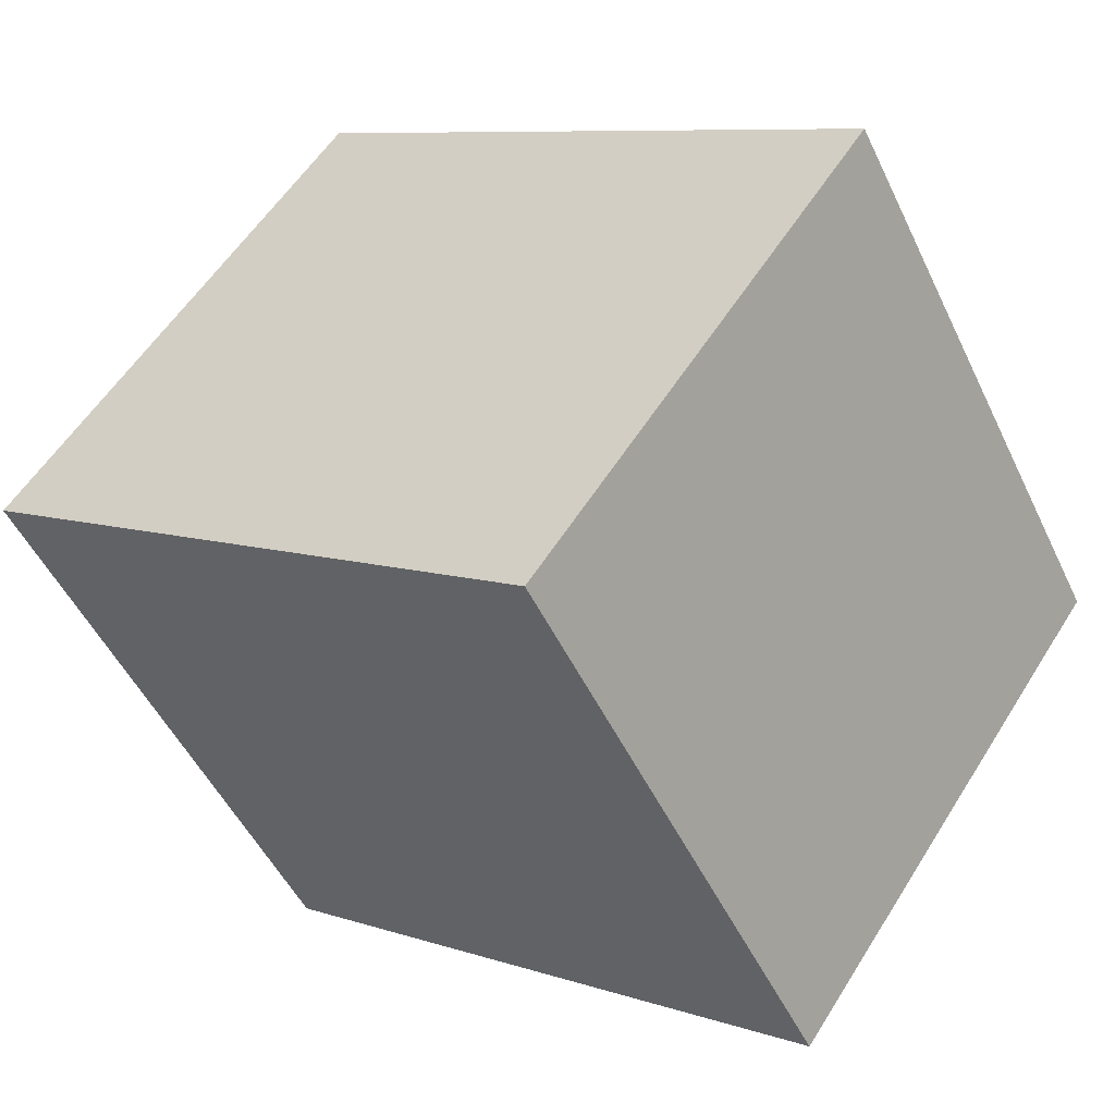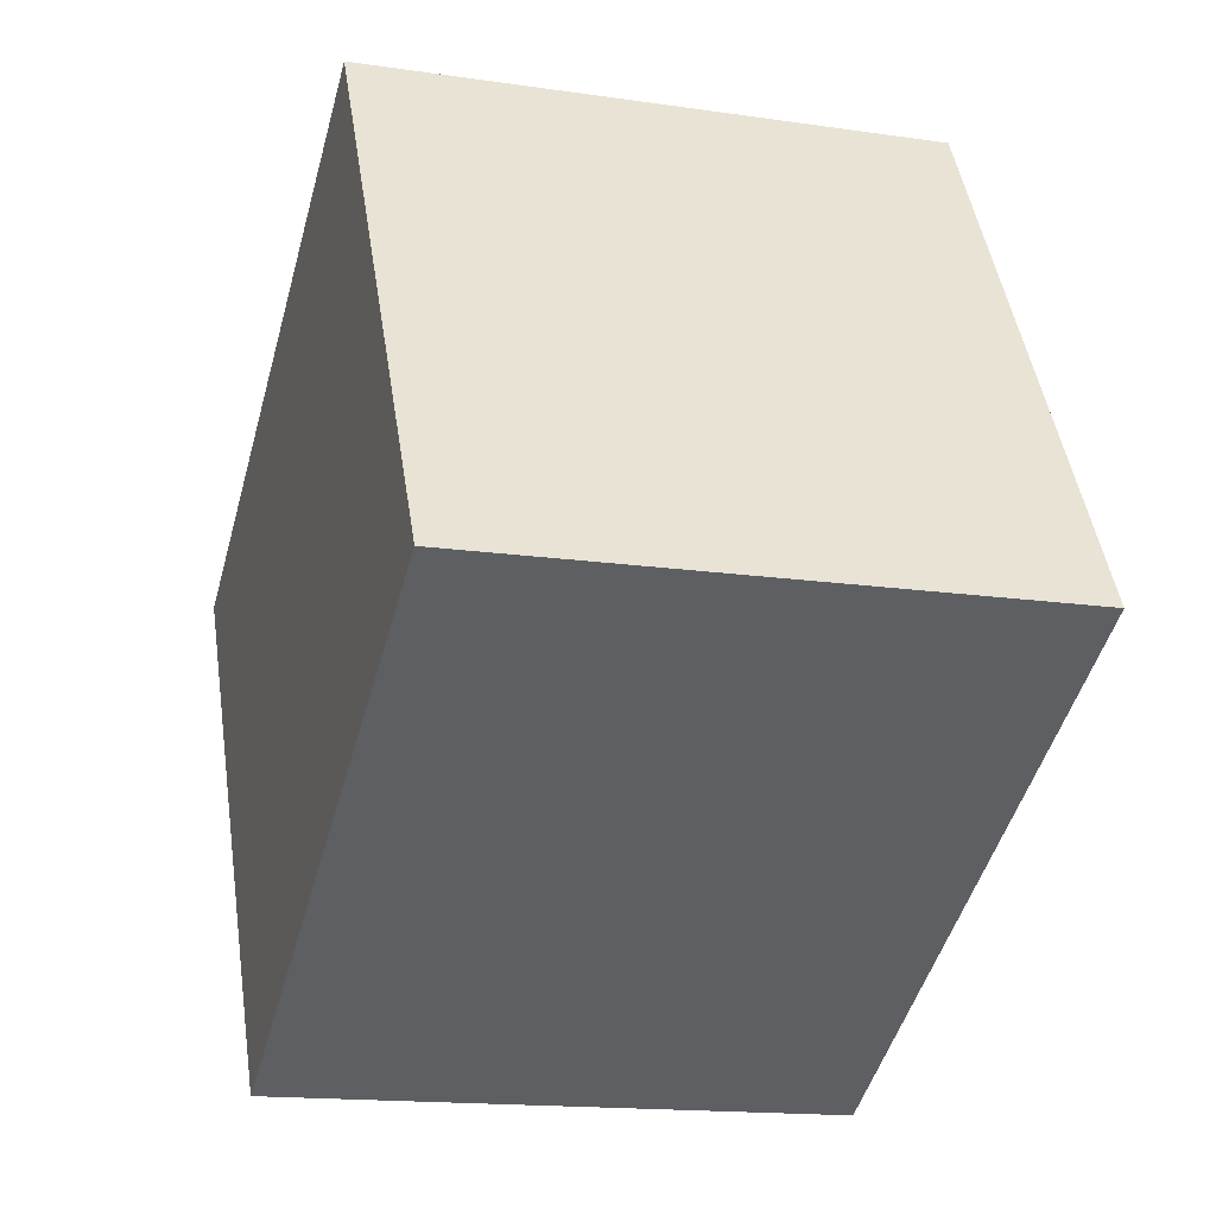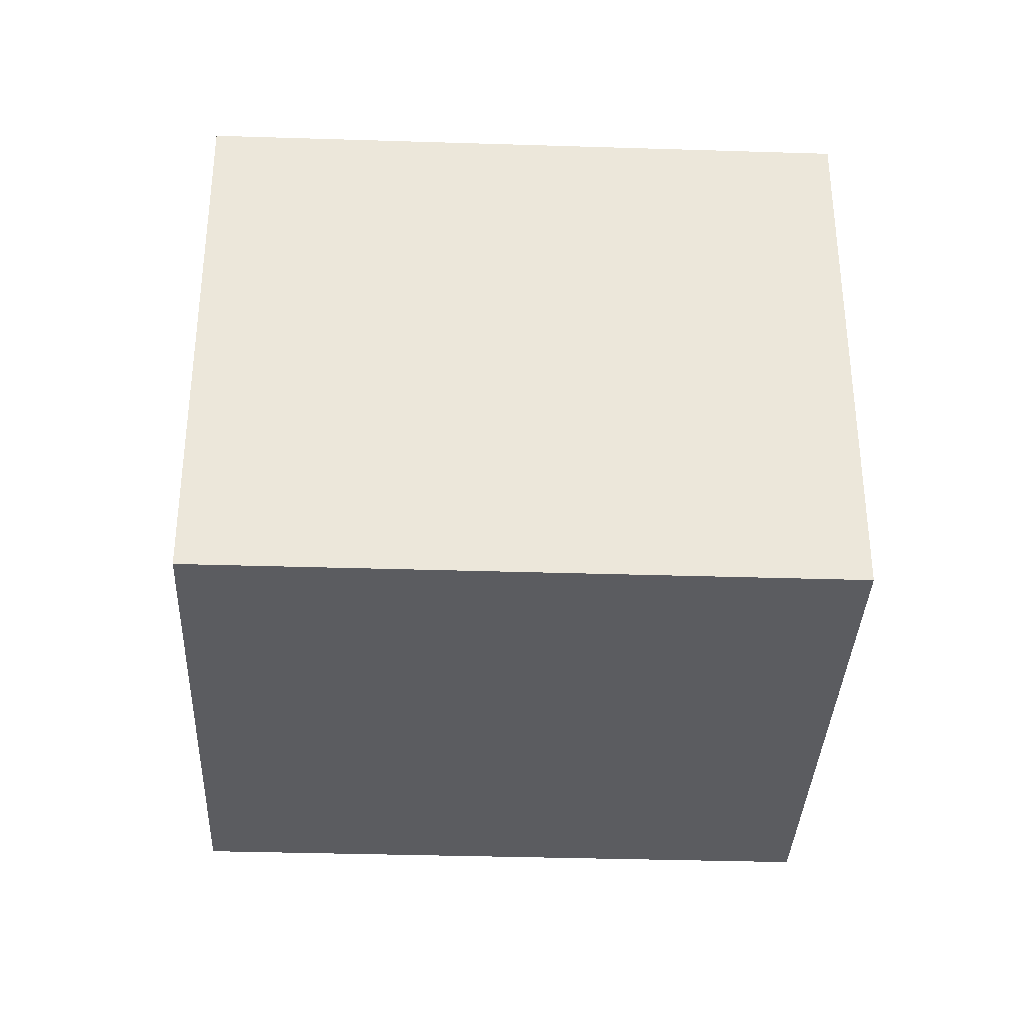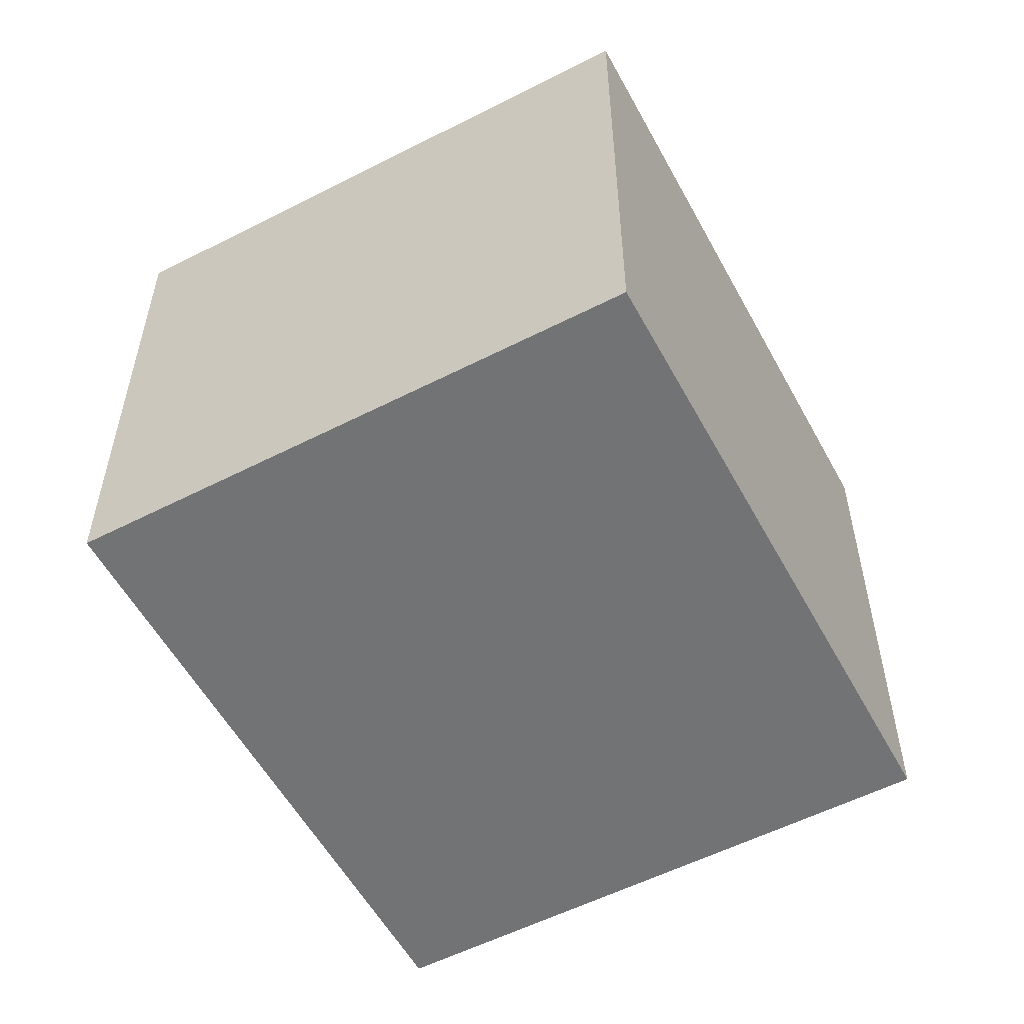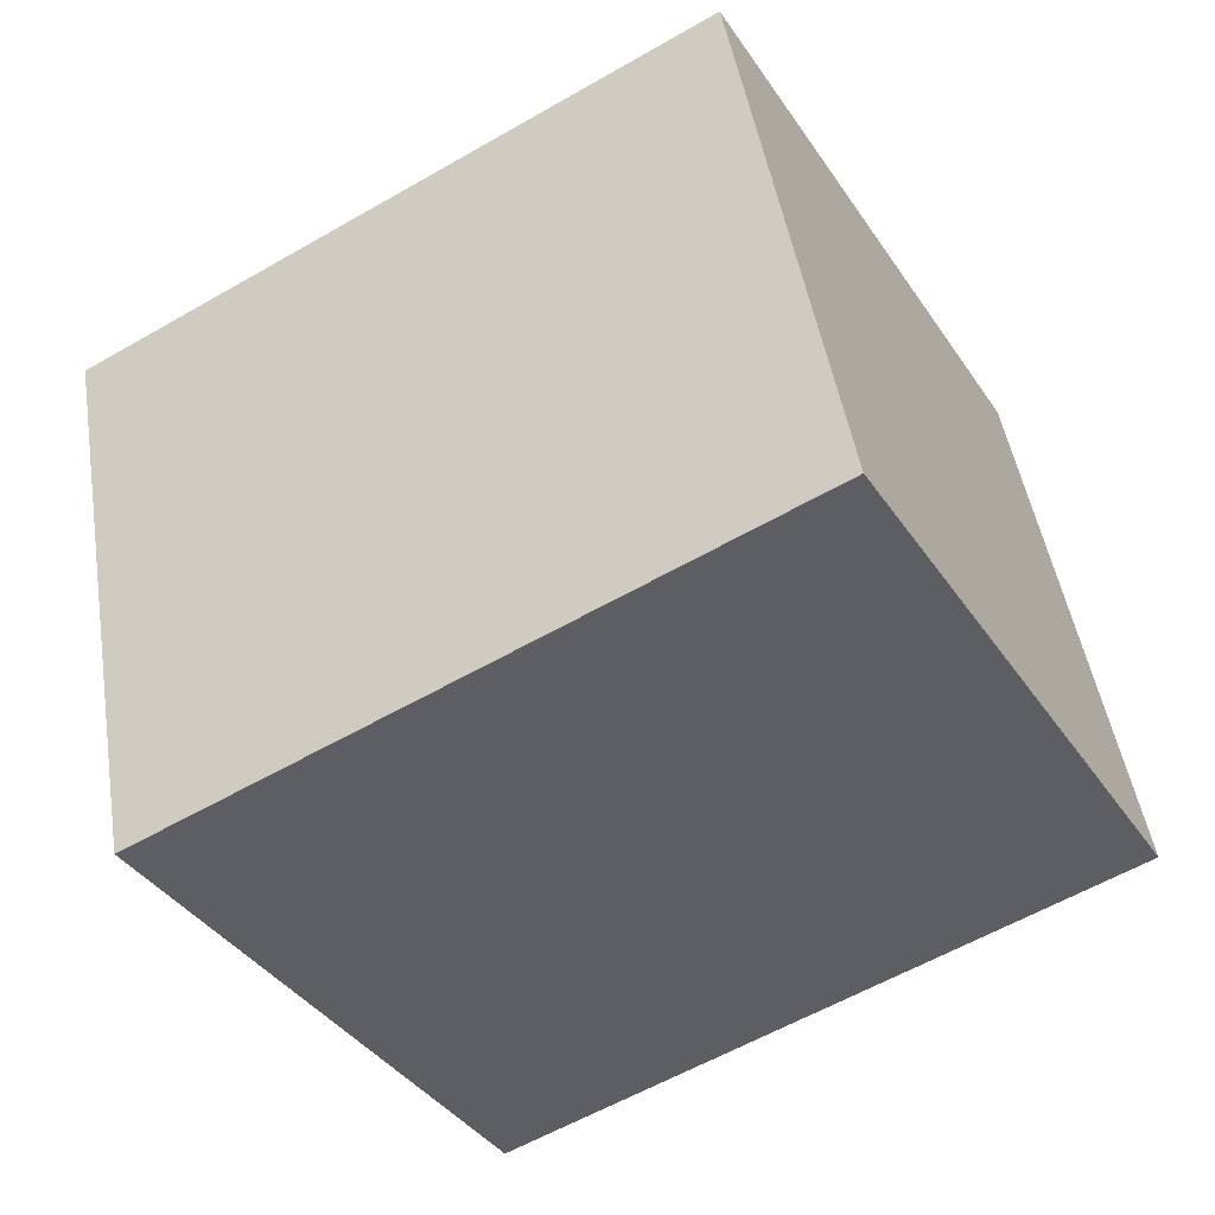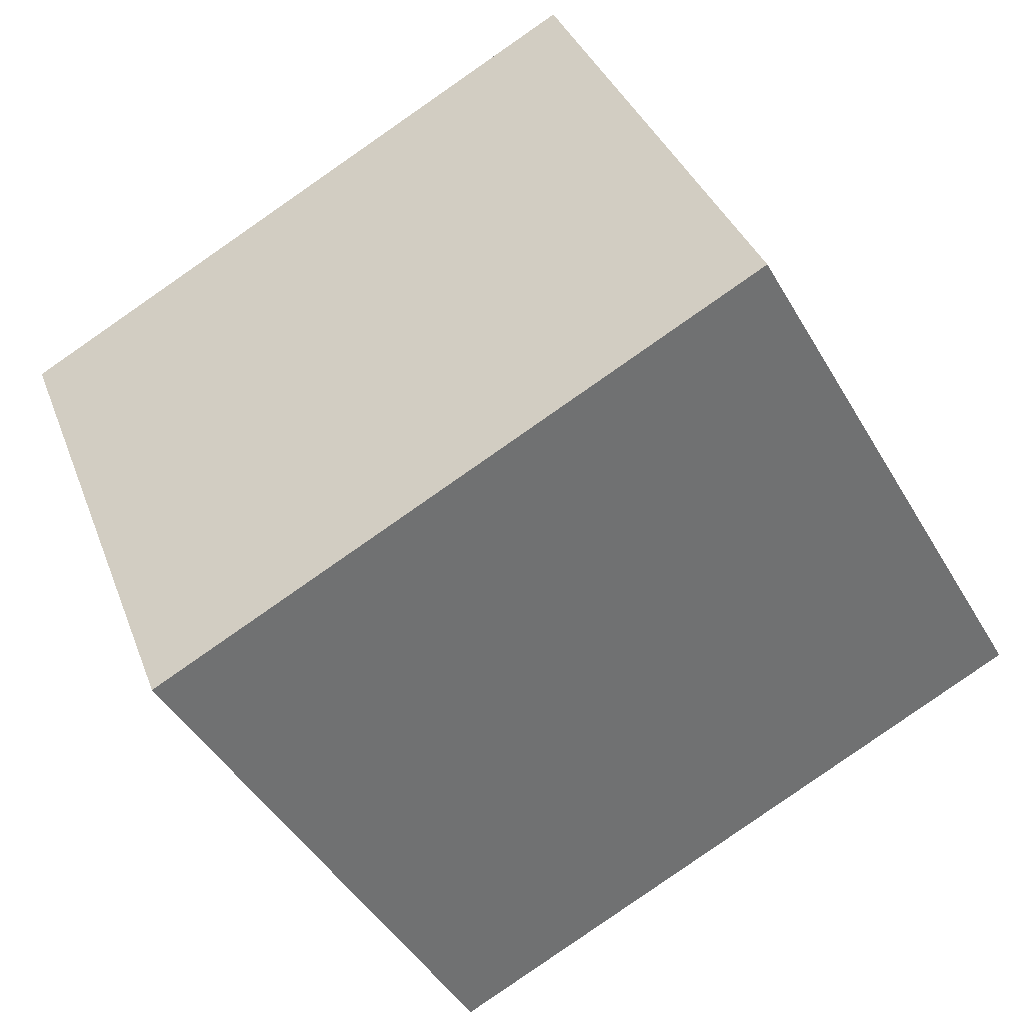
<metadata>
{"format":"obj","ext":"obj","renderer":"f3d","projection":"perspective","resolution":1024,"background":"white","views":[{"elev":56.0,"azim":-148.5,"up":"+Z"},{"elev":-15.6,"azim":-107.2,"up":"+Z"},{"elev":-35.2,"azim":27.3,"up":"+Y"},{"elev":-55.8,"azim":-32.1,"up":"+Y"},{"elev":47.8,"azim":170.8,"up":"+Z"},{"elev":35.5,"azim":161.1,"up":"+Z"}]}
</metadata>
<code>
v  0 2.076 1.271e-16
v  3.243 2.076 0.695
v  2.147 2.076 -1.225
v  1.095 2.076 1.92
v  2.147 7.501e-17 -1.225
v  0 0 0
v  1.095 -1.176e-16 1.92
v  3.243 -4.256e-17 0.695
g defaultobject
f 1 2 3
f 2 1 4
f 5 1 3
f 1 5 6
f 6 4 1
f 4 6 7
f 7 2 4
f 2 7 8
f 8 3 2
f 3 8 5
f 5 7 6
f 7 5 8

</code>
